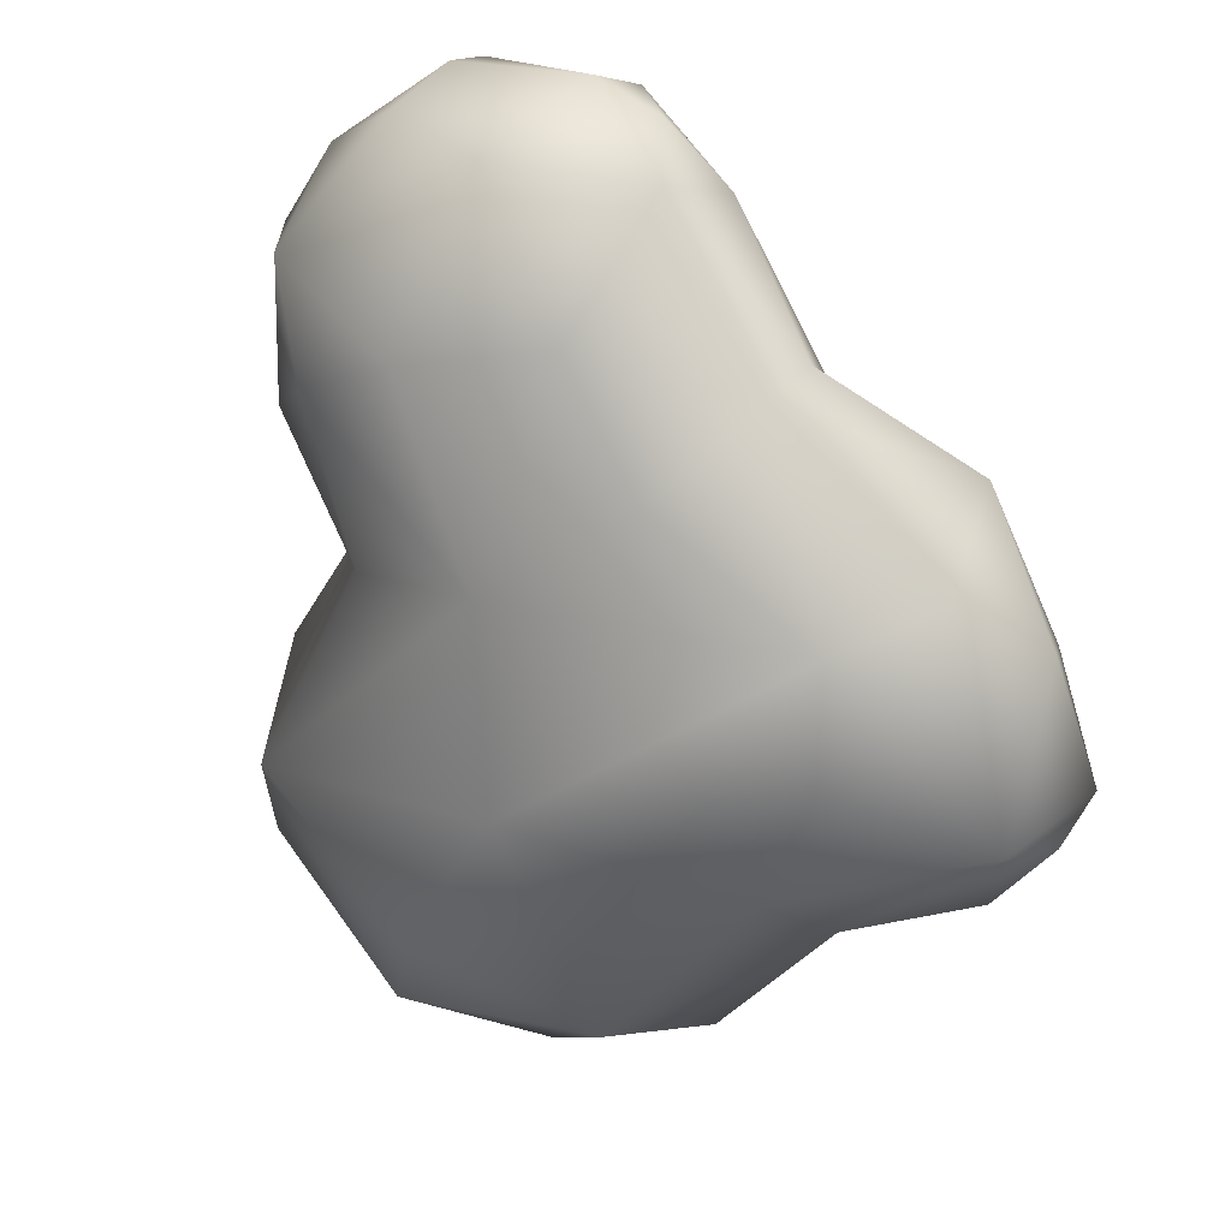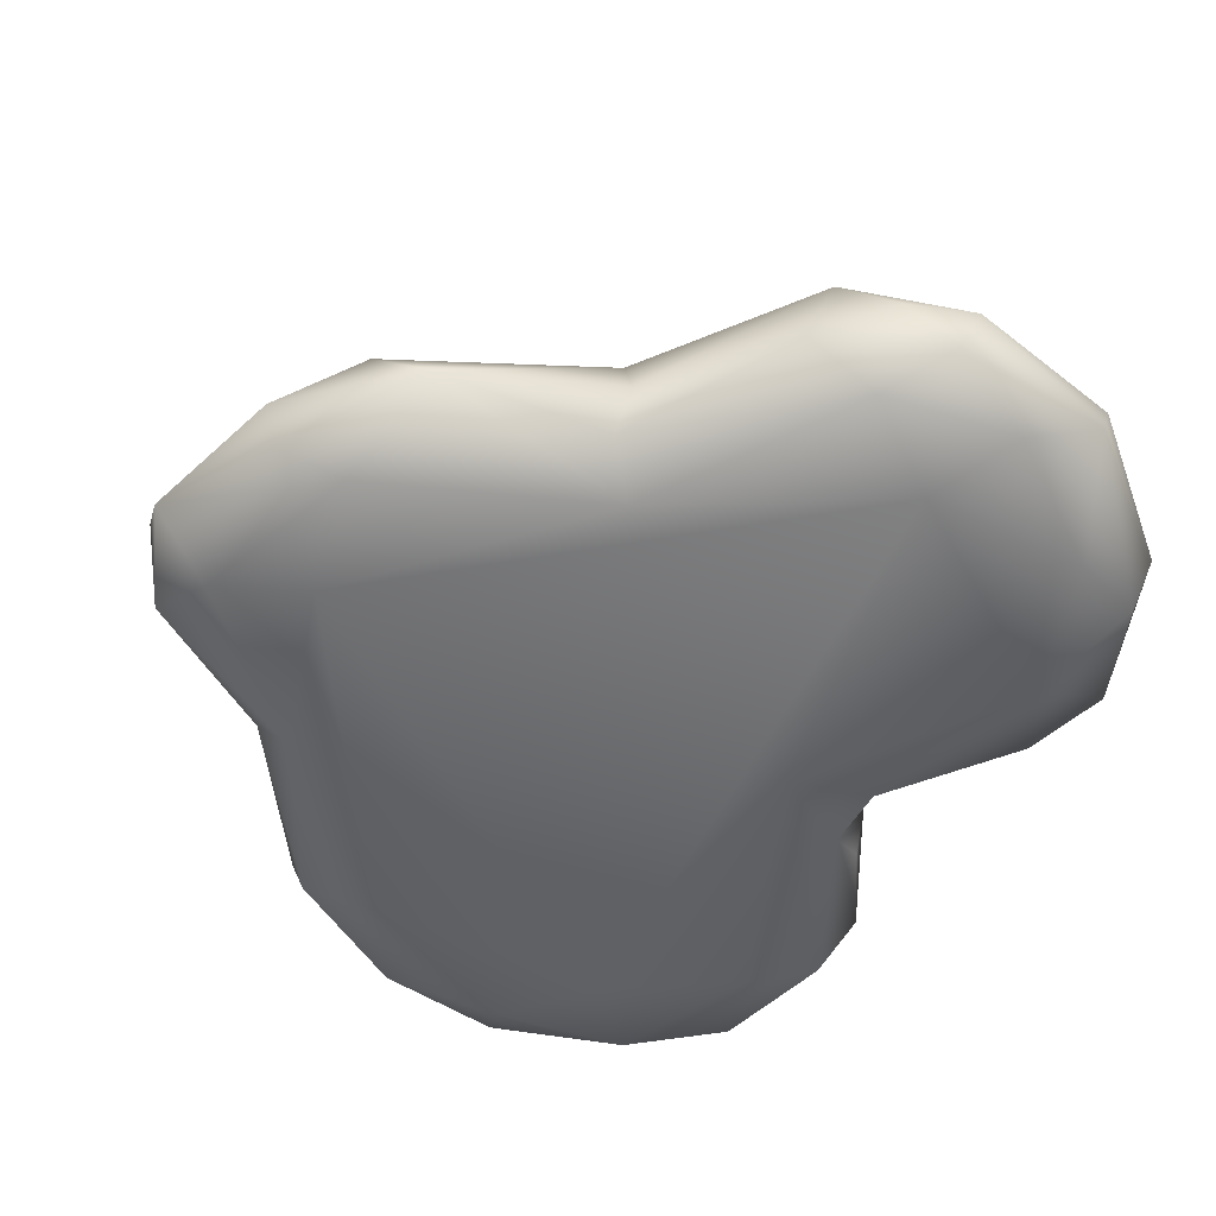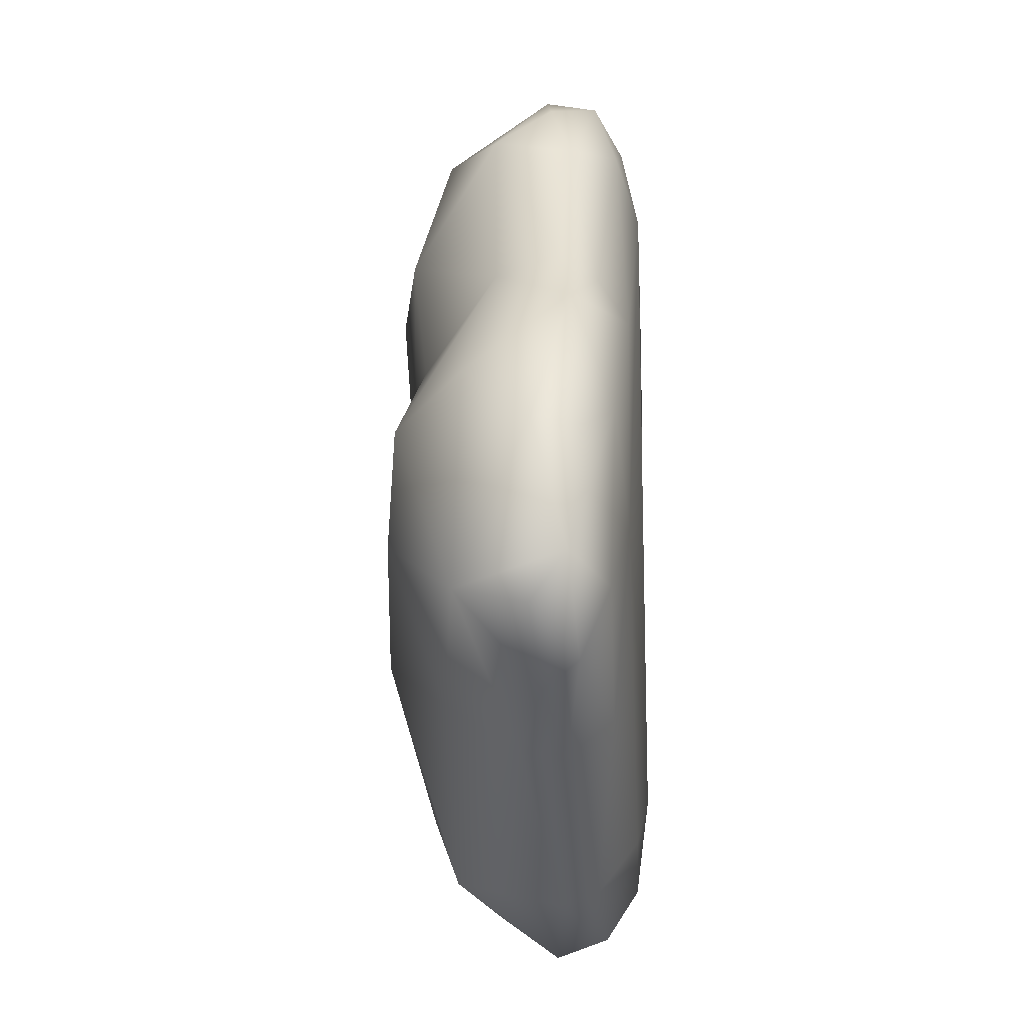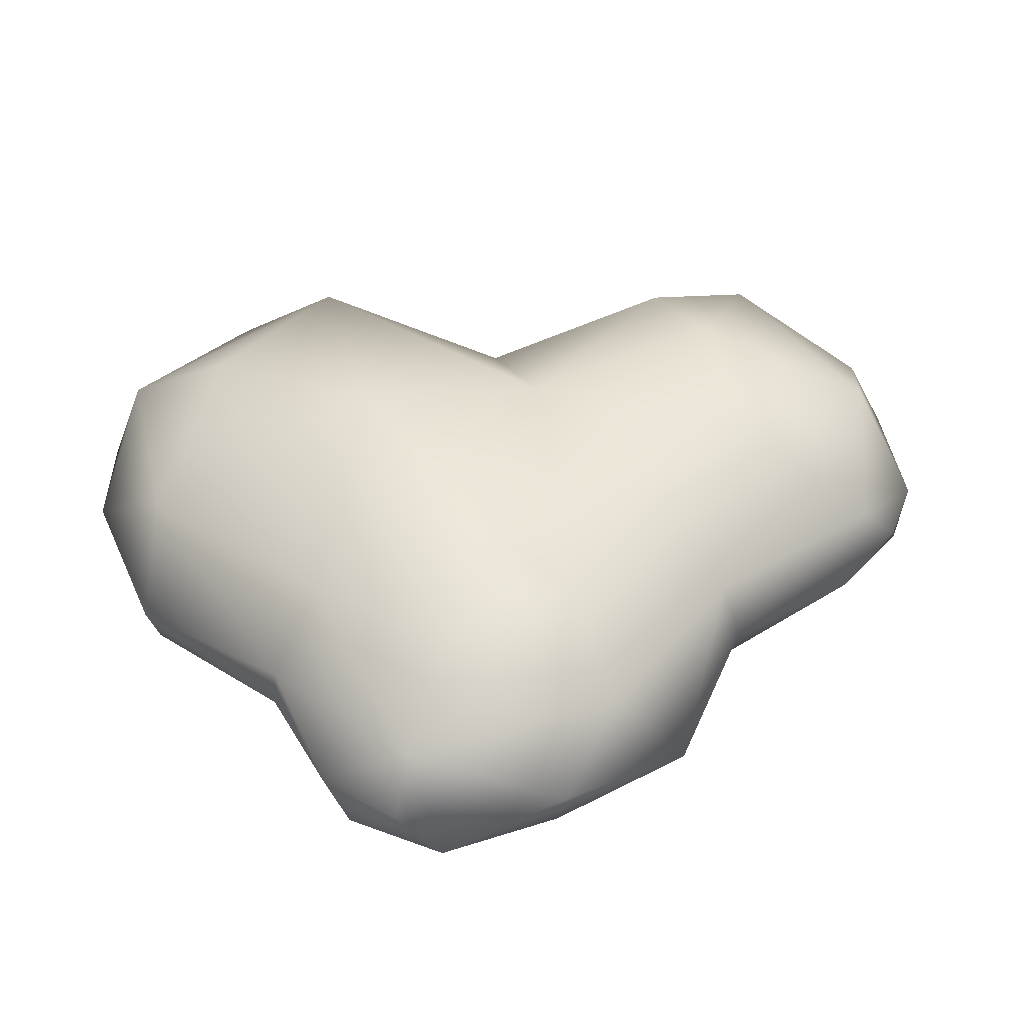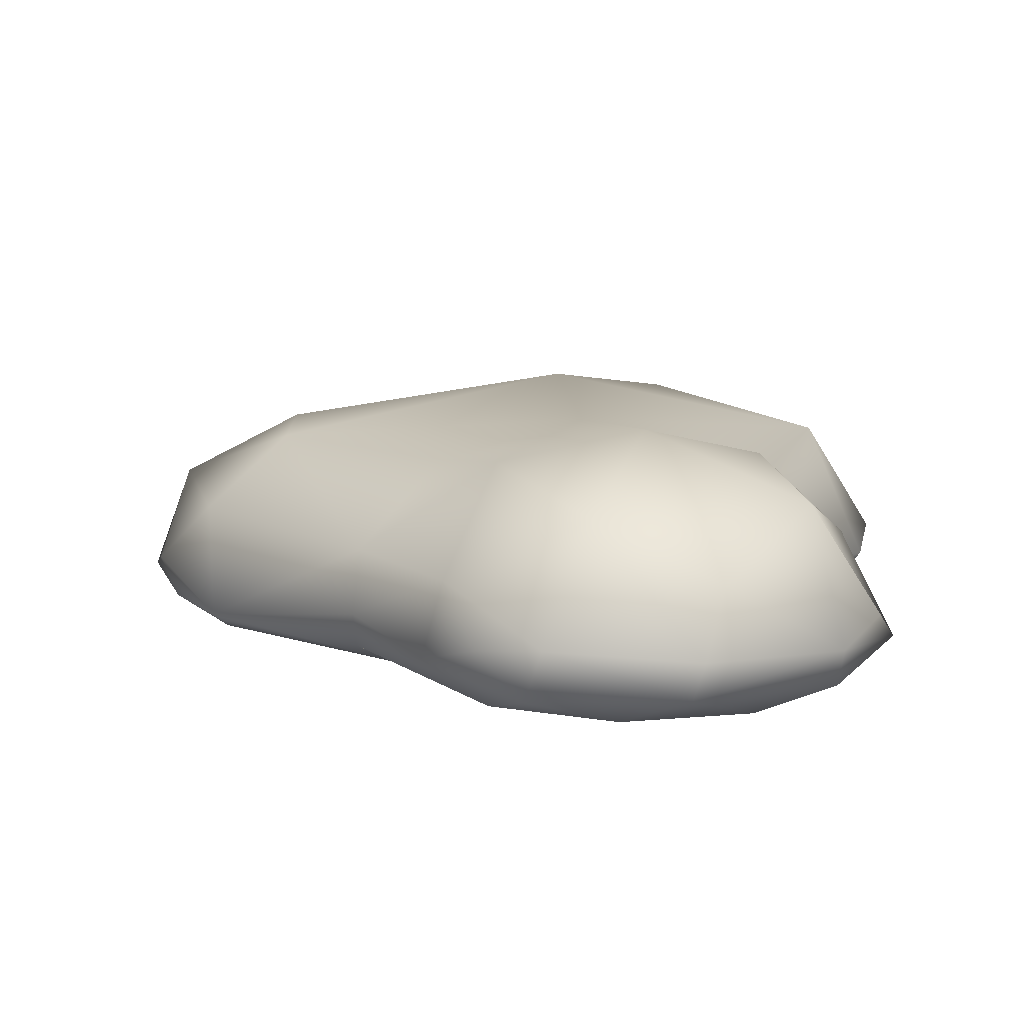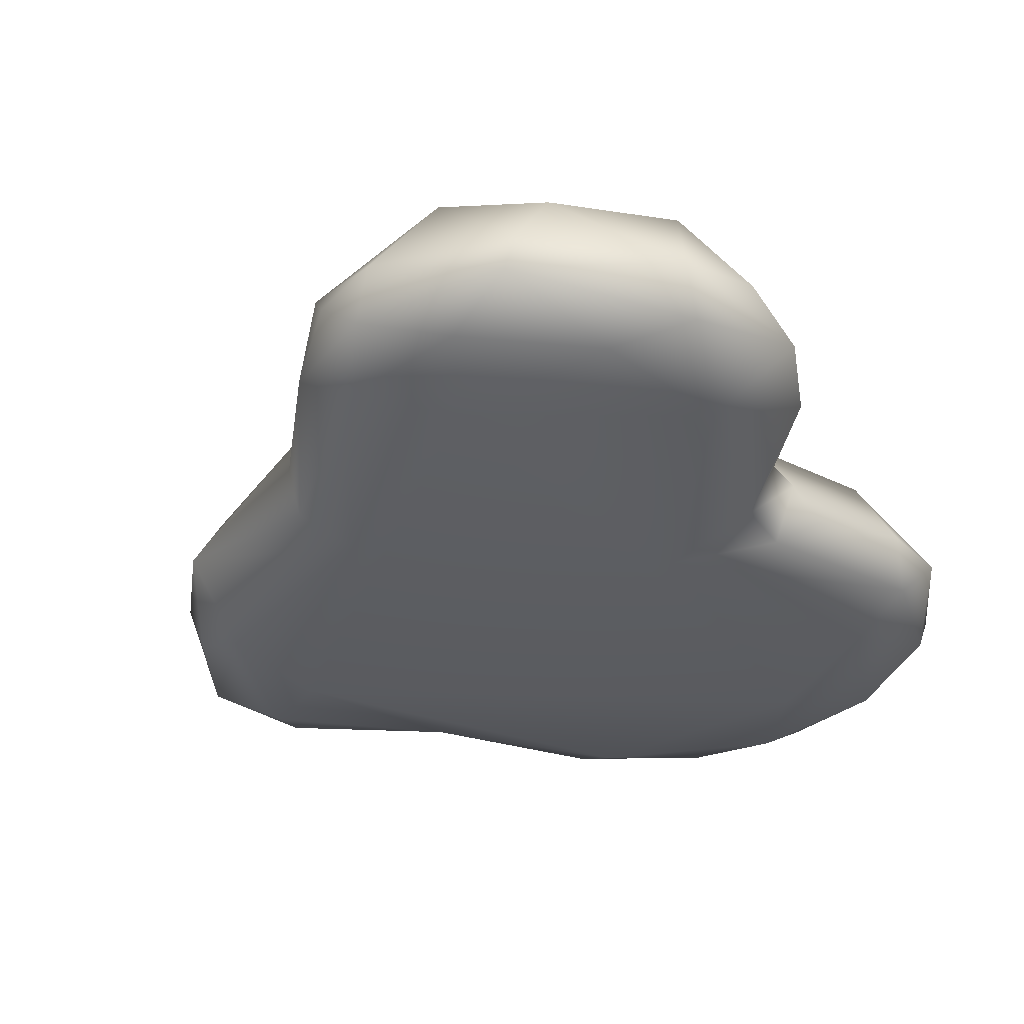
<metadata>
{"format":"obj","ext":"obj","renderer":"f3d","projection":"perspective","resolution":1024,"background":"white","views":[{"elev":20.4,"azim":30.3,"up":"+Y"},{"elev":-53.4,"azim":142.1,"up":"+Z"},{"elev":-9.7,"azim":94.9,"up":"+Y"},{"elev":39.7,"azim":85.1,"up":"+Z"},{"elev":11.5,"azim":-178.1,"up":"+Z"},{"elev":-35.9,"azim":-157.7,"up":"+Z"}]}
</metadata>
<code>
g PaintSplat-Tripls
v 0.0001238 0.001489 0.0001206
v 0.0004594 0.001226 0.0001853
v 0.0002789 0.001436 0.000269
v 0.0002434 0.001264 4.143e-05
v 0.0007227 0.0006878 8.384e-05
v 0.0007251 0.0007789 0.0002173
v 0.001246 0.0005059 0.0001443
v -0.0001721 0.001408 3.629e-05
v -6.071e-05 0.001115 -2.625e-05
v -0.000392 0.00153 0.000139
v 0.0005808 0.0005723 -1.084e-05
v -0.0006044 0.001202 7.833e-06
v 0.001256 0.0001379 9.377e-06
v 0.00112 -0.0002149 -2.691e-05
v 0.001455 4.669e-05 0.0001006
v 0.00151 6.935e-05 0.0002512
v 0.001606 -0.0003486 0.0001351
v 0.001367 -0.0004271 2.035e-05
v 0.001412 -0.0006491 0.0001117
v 0.001549 -0.000495 0.0002526
v 0.001338 -0.00073 0.0002298
v 0.0008972 -0.0008938 0.0001807
v 0.0008349 -0.000783 3.642e-05
v 0.0004359 -0.001315 0.000108
v 0.000461 -0.001356 0.0002332
v -6.606e-06 -0.001473 0.0001017
v 0.0002576 -0.001147 -1.461e-05
v -0.0005213 -0.0009773 -2.869e-05
v -0.000346 -0.001307 7.129e-06
v -0.0004303 -0.001471 0.0001271
v -0.0007815 -0.001193 4.084e-05
v -0.0007704 -0.001383 0.0002287
v -0.001058 -0.0009679 9.656e-05
v -0.001076 -0.001039 0.0002274
v -0.001187 -0.0006853 0.0002373
v -0.000887 -0.0006738 -8.945e-06
v -0.001094 -0.0005479 7.33e-05
v -0.001128 -0.0003842 0.0001872
v -0.0004261 6.851e-05 -2.258e-05
v -0.0007627 -6.864e-05 6.366e-05
v -0.0008076 0.0007862 -1.125e-05
v -0.0009048 -0.0001284 0.0001472
v -0.0008524 -2.183e-05 0.0002502
v -0.0007307 0.0001401 5.945e-05
v -0.0008292 0.000139 0.0002332
v -0.001034 0.000534 0.0001432
v -0.001095 0.0008099 0.0001656
v -0.0008762 0.00114 8.622e-05
v -0.0008822 0.001249 0.0002302
v -0.0004301 0.001532 0.0002616
v 0.0004594 0.001226 0.0001853
v 0.0007251 0.0007789 0.0002173
v 0.0003843 0.001287 0.0004561
v 0.0002789 0.001436 0.000269
v 0.0007059 0.0007141 0.0004264
v 0.001246 0.0005059 0.0001443
v 6.781e-05 0.001538 0.000296
v 0.0001238 0.001489 0.0001206
v -0.000392 0.00153 0.000139
v -0.0004301 0.001532 0.0002616
v -8.105e-05 0.001348 0.0006649
v 0.001293 0.0002557 0.0004794
v 0.00151 6.935e-05 0.0002512
v 0.001488 -0.0004448 0.0004848
v 0.001606 -0.0003486 0.0001351
v 0.001549 -0.000495 0.0002526
v 0.001338 -0.00073 0.0002298
v 0.0002332 0.0008778 0.0007605
v 0.001027 0.0001211 0.0007187
v -0.0004944 0.001417 0.0004762
v -0.000792 0.001005 0.0006512
v -0.0008822 0.001249 0.0002302
v -0.001025 0.001003 0.000286
v -0.001095 0.0008099 0.0001656
v 0.0009119 -0.0008839 0.0003289
v 0.0008972 -0.0008938 0.0001807
v 0.000461 -0.001356 0.0002332
v 0.0004476 0.0004459 0.0006914
v -4.975e-05 0.0001151 0.0007829
v -0.0009511 0.0004754 0.0004521
v -0.001034 0.000534 0.0001432
v -0.0008292 0.000139 0.0002332
v -0.0006507 8.184e-06 0.0004992
v -0.0008524 -2.183e-05 0.0002502
v -0.0009431 -0.0006401 0.0006326
v -0.001128 -0.0003842 0.0001872
v -0.001187 -0.0006853 0.0002373
v -0.0006475 0.0006389 0.0007544
v -0.0002557 0.000786 0.0008569
v -0.00107 -0.0009828 0.0003981
v -0.001076 -0.001039 0.0002274
v -0.0007704 -0.001383 0.0002287
v -0.0005312 -0.001396 0.0005182
v 5.158e-05 -0.0005255 0.0008593
v -0.000488 -0.001501 0.0002582
v -0.0004303 -0.001471 0.0001271
v -9.149e-05 -0.001536 0.0002791
v -6.606e-06 -0.001473 0.0001017
v 0.0002679 -0.001284 0.0005918
v -0.0003552 -0.001056 0.0007426
v 0.000777 -0.000724 0.0005828
v 0.001036 -0.0002497 0.0007368
g PaintSplat-Tripls_0
f 3 2 1
f 1 2 4
f 2 5 4
f 2 6 5
f 7 5 6
f 1 4 8
f 8 4 9
f 1 8 10
f 4 5 11
f 7 11 5
f 4 11 9
f 8 12 10
f 9 12 8
f 7 13 11
f 11 14 9
f 13 14 11
f 15 13 7
f 16 15 7
f 16 17 15
f 17 13 15
f 17 18 13
f 13 18 14
f 17 19 18
f 19 17 20
f 19 20 21
f 22 19 21
f 19 23 18
f 19 22 23
f 18 23 14
f 24 23 22
f 24 22 25
f 24 25 26
f 27 23 24
f 14 23 27
f 24 26 27
f 27 28 14
f 9 14 28
f 27 26 29
f 27 29 28
f 30 29 26
f 31 29 30
f 28 29 31
f 32 31 30
f 33 31 32
f 32 34 33
f 34 35 33
f 36 28 31
f 31 33 36
f 33 35 37
f 37 36 33
f 37 35 38
f 39 28 36
f 9 28 39
f 39 36 37
f 40 37 38
f 39 37 40
f 9 39 41
f 9 41 12
f 42 40 38
f 43 42 38
f 40 42 43
f 39 40 44
f 44 40 43
f 41 39 44
f 45 44 43
f 45 46 44
f 41 44 46
f 41 46 47
f 12 41 48
f 47 48 41
f 12 48 10
f 47 49 48
f 49 10 48
f 50 10 49
f 53 52 51
f 53 51 54
f 55 52 53
f 52 55 56
f 53 54 57
f 57 54 58
f 57 58 59
f 57 59 60
f 53 57 61
f 60 61 57
f 62 56 55
f 62 63 56
f 62 64 63
f 64 65 63
f 66 65 64
f 66 64 67
f 53 68 55
f 53 61 68
f 55 69 62
f 69 64 62
f 70 61 60
f 70 71 61
f 70 60 72
f 70 72 71
f 71 72 73
f 72 74 73
f 73 74 71
f 64 75 67
f 75 76 67
f 76 75 77
f 55 78 69
f 79 69 78
f 68 78 55
f 68 79 78
f 71 74 80
f 74 81 80
f 80 81 82
f 82 83 80
f 83 82 84
f 85 83 84
f 83 85 79
f 84 86 85
f 85 86 87
f 83 88 80
f 80 88 71
f 79 88 83
f 71 88 89
f 89 88 79
f 79 68 89
f 71 89 61
f 89 68 61
f 87 90 85
f 90 87 91
f 90 91 92
f 93 90 92
f 93 85 90
f 85 94 79
f 94 69 79
f 92 95 93
f 96 95 92
f 95 96 97
f 95 97 93
f 96 98 97
f 77 97 98
f 97 77 99
f 99 93 97
f 77 75 99
f 93 100 85
f 85 100 94
f 99 100 93
f 100 99 94
f 75 101 99
f 101 94 99
f 64 101 75
f 94 102 69
f 101 102 94
f 69 102 64
f 101 64 102

</code>
